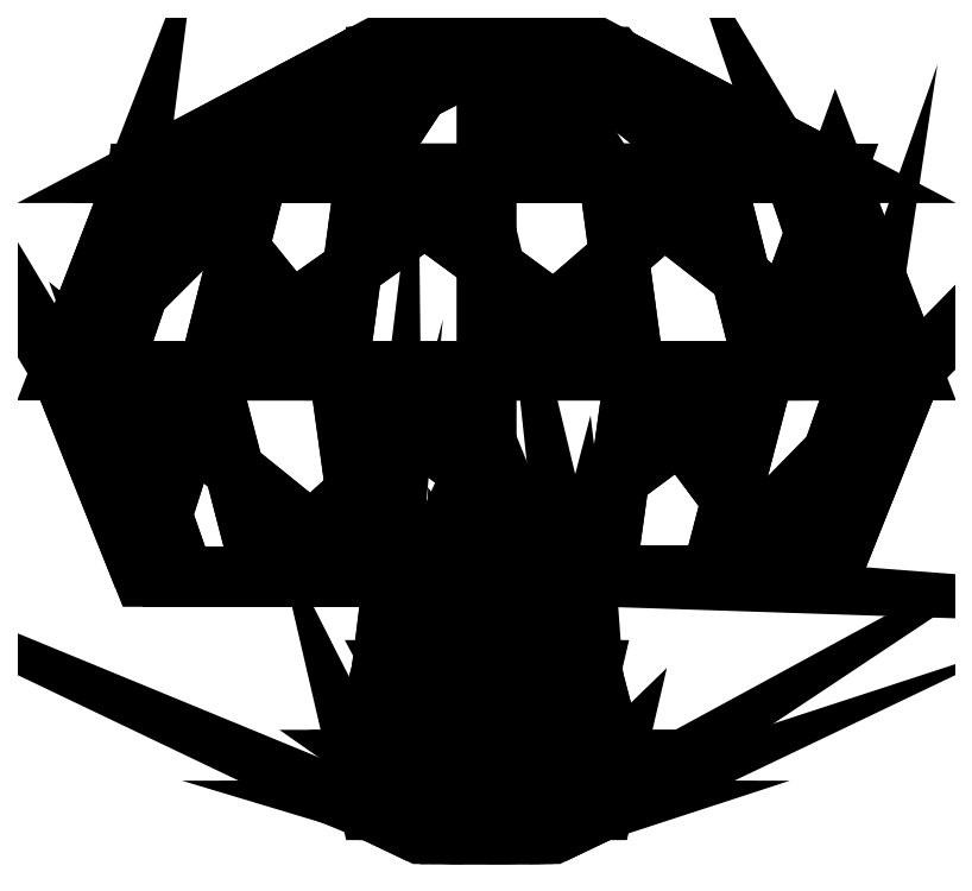
<metadata>
{"format":"dxf","ext":"dxf","renderer":"ezdxf+matplotlib","layout":"modelspace","background":"white","min_lineweight":24,"dpi":150}
</metadata>
<code>
0
SECTION
2
ENTITIES
0
POLYLINE
8
mushroom01
66
   1
10
0
20
0
30
0
70
   64
71
   93
72
   158
0
VERTEX
8
mushroom01
10
-10.52
20
44.89
30
12.53
70
   192
0
VERTEX
8
mushroom01
10
0
20
-0
30
11.69
70
   192
0
VERTEX
8
mushroom01
10
0
20
4.13
30
20.47
70
   192
0
VERTEX
8
mushroom01
10
0
20
12.91
30
22.53
70
   192
0
VERTEX
8
mushroom01
10
0
20
28.39
30
18.4
70
   192
0
VERTEX
8
mushroom01
10
0
20
44.89
30
16.36
70
   192
0
VERTEX
8
mushroom01
10
-60.32
20
114.1
30
10.64
70
   192
0
VERTEX
8
mushroom01
10
0
20
44.4
30
60.22
70
   192
0
VERTEX
8
mushroom01
10
0
20
80.02
30
74.67
70
   192
0
VERTEX
8
mushroom01
10
0
20
114.1
30
61.25
70
   192
0
VERTEX
8
mushroom01
10
0
20
134.2
30
22.53
70
   192
0
VERTEX
8
mushroom01
10
0
20
-0.5248
30
-0
70
   192
0
VERTEX
8
mushroom01
10
-38.71
20
44.4
30
46.13
70
   192
0
VERTEX
8
mushroom01
10
7.515
20
-0
30
8.956
70
   192
0
VERTEX
8
mushroom01
10
13.16
20
4.13
30
15.68
70
   192
0
VERTEX
8
mushroom01
10
14.48
20
12.91
30
17.26
70
   192
0
VERTEX
8
mushroom01
10
11.83
20
28.39
30
14.1
70
   192
0
VERTEX
8
mushroom01
10
10.52
20
44.89
30
12.53
70
   192
0
VERTEX
8
mushroom01
10
-22.19
20
134.2
30
3.913
70
   192
0
VERTEX
8
mushroom01
10
38.71
20
44.4
30
46.13
70
   192
0
VERTEX
8
mushroom01
10
48
20
80.02
30
57.2
70
   192
0
VERTEX
8
mushroom01
10
39.37
20
114.1
30
46.92
70
   192
0
VERTEX
8
mushroom01
10
14.48
20
134.2
30
17.26
70
   192
0
VERTEX
8
mushroom01
10
0
20
-0.5248
30
-0
70
   192
0
VERTEX
8
mushroom01
10
-48
20
80.02
30
57.2
70
   192
0
VERTEX
8
mushroom01
10
11.51
20
-0
30
2.03
70
   192
0
VERTEX
8
mushroom01
10
20.16
20
4.13
30
3.554
70
   192
0
VERTEX
8
mushroom01
10
22.19
20
12.91
30
3.913
70
   192
0
VERTEX
8
mushroom01
10
18.12
20
28.39
30
3.196
70
   192
0
VERTEX
8
mushroom01
10
16.11
20
44.89
30
2.841
70
   192
0
VERTEX
8
mushroom01
10
0
20
-0.5248
30
-0
70
   192
0
VERTEX
8
mushroom01
10
59.3
20
44.4
30
10.46
70
   192
0
VERTEX
8
mushroom01
10
73.54
20
80.02
30
12.97
70
   192
0
VERTEX
8
mushroom01
10
60.32
20
114.1
30
10.64
70
   192
0
VERTEX
8
mushroom01
10
22.19
20
134.2
30
3.913
70
   192
0
VERTEX
8
mushroom01
10
0
20
-0.5248
30
-0
70
   192
0
VERTEX
8
mushroom01
10
-39.37
20
114.1
30
46.92
70
   192
0
VERTEX
8
mushroom01
10
10.12
20
-0
30
-5.846
70
   192
0
VERTEX
8
mushroom01
10
17.73
20
4.13
30
-10.23
70
   192
0
VERTEX
8
mushroom01
10
19.51
20
12.91
30
-11.27
70
   192
0
VERTEX
8
mushroom01
10
15.94
20
28.39
30
-9.201
70
   192
0
VERTEX
8
mushroom01
10
14.17
20
44.89
30
-8.181
70
   192
0
VERTEX
8
mushroom01
10
0
20
-0.5248
30
-0
70
   192
0
VERTEX
8
mushroom01
10
52.15
20
44.4
30
-30.11
70
   192
0
VERTEX
8
mushroom01
10
64.67
20
80.02
30
-37.34
70
   192
0
VERTEX
8
mushroom01
10
53.04
20
114.1
30
-30.63
70
   192
0
VERTEX
8
mushroom01
10
19.51
20
134.2
30
-11.27
70
   192
0
VERTEX
8
mushroom01
10
0
20
-0.5248
30
-0
70
   192
0
VERTEX
8
mushroom01
10
-14.48
20
134.2
30
17.26
70
   192
0
VERTEX
8
mushroom01
10
3.999
20
-0
30
-10.99
70
   192
0
VERTEX
8
mushroom01
10
7
20
4.13
30
-19.23
70
   192
0
VERTEX
8
mushroom01
10
7.707
20
12.91
30
-21.17
70
   192
0
VERTEX
8
mushroom01
10
6.294
20
28.39
30
-17.29
70
   192
0
VERTEX
8
mushroom01
10
5.596
20
44.89
30
-15.38
70
   192
0
VERTEX
8
mushroom01
10
-7.515
20
-0
30
8.956
70
   192
0
VERTEX
8
mushroom01
10
20.6
20
44.4
30
-56.59
70
   192
0
VERTEX
8
mushroom01
10
25.54
20
80.02
30
-70.17
70
   192
0
VERTEX
8
mushroom01
10
20.95
20
114.1
30
-57.56
70
   192
0
VERTEX
8
mushroom01
10
7.707
20
134.2
30
-21.17
70
   192
0
VERTEX
8
mushroom01
10
0
20
-0.5248
30
-0
70
   192
0
VERTEX
8
mushroom01
10
0
20
-0.5248
30
-0
70
   192
0
VERTEX
8
mushroom01
10
-3.999
20
-0
30
-10.99
70
   192
0
VERTEX
8
mushroom01
10
-7
20
4.13
30
-19.23
70
   192
0
VERTEX
8
mushroom01
10
-7.707
20
12.91
30
-21.17
70
   192
0
VERTEX
8
mushroom01
10
-6.294
20
28.39
30
-17.29
70
   192
0
VERTEX
8
mushroom01
10
-5.596
20
44.89
30
-15.38
70
   192
0
VERTEX
8
mushroom01
10
-13.16
20
4.13
30
15.68
70
   192
0
VERTEX
8
mushroom01
10
-20.6
20
44.4
30
-56.59
70
   192
0
VERTEX
8
mushroom01
10
-25.54
20
80.02
30
-70.17
70
   192
0
VERTEX
8
mushroom01
10
-20.95
20
114.1
30
-57.56
70
   192
0
VERTEX
8
mushroom01
10
-7.707
20
134.2
30
-21.17
70
   192
0
VERTEX
8
mushroom01
10
0
20
-0.5248
30
-0
70
   192
0
VERTEX
8
mushroom01
10
0
20
-0.5248
30
-0
70
   192
0
VERTEX
8
mushroom01
10
-10.12
20
-0
30
-5.846
70
   192
0
VERTEX
8
mushroom01
10
-17.73
20
4.13
30
-10.23
70
   192
0
VERTEX
8
mushroom01
10
-19.51
20
12.91
30
-11.27
70
   192
0
VERTEX
8
mushroom01
10
-15.94
20
28.39
30
-9.201
70
   192
0
VERTEX
8
mushroom01
10
-14.17
20
44.89
30
-8.181
70
   192
0
VERTEX
8
mushroom01
10
-14.48
20
12.91
30
17.26
70
   192
0
VERTEX
8
mushroom01
10
-52.15
20
44.4
30
-30.11
70
   192
0
VERTEX
8
mushroom01
10
-64.67
20
80.02
30
-37.34
70
   192
0
VERTEX
8
mushroom01
10
-53.04
20
114.1
30
-30.63
70
   192
0
VERTEX
8
mushroom01
10
-19.51
20
134.2
30
-11.27
70
   192
0
VERTEX
8
mushroom01
10
0
20
-0.5248
30
-0
70
   192
0
VERTEX
8
mushroom01
10
0
20
-0.5248
30
-0
70
   192
0
VERTEX
8
mushroom01
10
-11.51
20
-0
30
2.03
70
   192
0
VERTEX
8
mushroom01
10
-20.16
20
4.13
30
3.554
70
   192
0
VERTEX
8
mushroom01
10
-22.19
20
12.91
30
3.913
70
   192
0
VERTEX
8
mushroom01
10
-18.12
20
28.39
30
3.196
70
   192
0
VERTEX
8
mushroom01
10
-16.11
20
44.89
30
2.841
70
   192
0
VERTEX
8
mushroom01
10
-11.83
20
28.39
30
14.1
70
   192
0
VERTEX
8
mushroom01
10
-59.3
20
44.4
30
10.46
70
   192
0
VERTEX
8
mushroom01
10
-73.54
20
80.02
30
12.97
70
   192
0
VERTEX
8
mushroom01
10
0
20
0
30
0
70
   128
71
   2
72
   14
73
   26
0
VERTEX
8
mushroom01
10
0
20
0
30
0
70
   128
71
   2
72
   3
73
   15
0
VERTEX
8
mushroom01
10
0
20
0
30
0
70
   128
71
   3
72
   4
73
   16
0
VERTEX
8
mushroom01
10
0
20
0
30
0
70
   128
71
   4
72
   5
73
   17
0
VERTEX
8
mushroom01
10
0
20
0
30
0
70
   128
71
   5
72
   6
73
   18
0
VERTEX
8
mushroom01
10
0
20
0
30
0
70
   128
71
   6
72
   8
73
   20
0
VERTEX
8
mushroom01
10
0
20
0
30
0
70
   128
71
   89
72
   90
73
   1
0
VERTEX
8
mushroom01
10
0
20
0
30
0
70
   128
71
   8
72
   9
73
   21
0
VERTEX
8
mushroom01
10
0
20
0
30
0
70
   128
71
   9
72
   10
73
   22
0
VERTEX
8
mushroom01
10
0
20
0
30
0
70
   128
71
   10
72
   11
73
   23
0
VERTEX
8
mushroom01
10
0
20
0
30
0
70
   128
71
   23
72
   11
73
   49
0
VERTEX
8
mushroom01
10
0
20
0
30
0
70
   128
71
   26
72
   38
73
   50
0
VERTEX
8
mushroom01
10
0
20
0
30
0
70
   128
71
   14
72
   15
73
   27
0
VERTEX
8
mushroom01
10
0
20
0
30
0
70
   128
71
   15
72
   16
73
   28
0
VERTEX
8
mushroom01
10
0
20
0
30
0
70
   128
71
   16
72
   17
73
   29
0
VERTEX
8
mushroom01
10
0
20
0
30
0
70
   128
71
   17
72
   18
73
   30
0
VERTEX
8
mushroom01
10
0
20
0
30
0
70
   128
71
   18
72
   20
73
   32
0
VERTEX
8
mushroom01
10
0
20
0
30
0
70
   128
71
   90
72
   92
73
   13
0
VERTEX
8
mushroom01
10
0
20
0
30
0
70
   128
71
   20
72
   21
73
   33
0
VERTEX
8
mushroom01
10
0
20
0
30
0
70
   128
71
   21
72
   22
73
   34
0
VERTEX
8
mushroom01
10
0
20
0
30
0
70
   128
71
   22
72
   23
73
   35
0
VERTEX
8
mushroom01
10
0
20
0
30
0
70
   128
71
   19
72
   83
73
   71
0
VERTEX
8
mushroom01
10
0
20
0
30
0
70
   128
71
   55
72
   26
73
   50
0
VERTEX
8
mushroom01
10
0
20
0
30
0
70
   128
71
   26
72
   27
73
   39
0
VERTEX
8
mushroom01
10
0
20
0
30
0
70
   128
71
   27
72
   28
73
   40
0
VERTEX
8
mushroom01
10
0
20
0
30
0
70
   128
71
   28
72
   29
73
   41
0
VERTEX
8
mushroom01
10
0
20
0
30
0
70
   128
71
   29
72
   30
73
   42
0
VERTEX
8
mushroom01
10
0
20
0
30
0
70
   128
71
   30
72
   32
73
   44
0
VERTEX
8
mushroom01
10
0
20
0
30
0
70
   128
71
   92
72
   93
73
   25
0
VERTEX
8
mushroom01
10
0
20
0
30
0
70
   128
71
   32
72
   33
73
   45
0
VERTEX
8
mushroom01
10
0
20
0
30
0
70
   128
71
   33
72
   34
73
   46
0
VERTEX
8
mushroom01
10
0
20
0
30
0
70
   128
71
   34
72
   35
73
   47
0
VERTEX
8
mushroom01
10
0
20
0
30
0
70
   128
71
   19
72
   71
73
   35
0
VERTEX
8
mushroom01
10
0
20
0
30
0
70
   128
71
   86
72
   50
73
   62
0
VERTEX
8
mushroom01
10
0
20
0
30
0
70
   128
71
   38
72
   39
73
   51
0
VERTEX
8
mushroom01
10
0
20
0
30
0
70
   128
71
   39
72
   40
73
   52
0
VERTEX
8
mushroom01
10
0
20
0
30
0
70
   128
71
   40
72
   41
73
   53
0
VERTEX
8
mushroom01
10
0
20
0
30
0
70
   128
71
   41
72
   42
73
   54
0
VERTEX
8
mushroom01
10
0
20
0
30
0
70
   128
71
   42
72
   44
73
   56
0
VERTEX
8
mushroom01
10
0
20
0
30
0
70
   128
71
   88
72
   89
73
   91
0
VERTEX
8
mushroom01
10
0
20
0
30
0
70
   128
71
   44
72
   45
73
   57
0
VERTEX
8
mushroom01
10
0
20
0
30
0
70
   128
71
   45
72
   46
73
   58
0
VERTEX
8
mushroom01
10
0
20
0
30
0
70
   128
71
   46
72
   47
73
   59
0
VERTEX
8
mushroom01
10
0
20
0
30
0
70
   128
71
   71
72
   59
73
   47
0
VERTEX
8
mushroom01
10
0
20
0
30
0
70
   128
71
   55
72
   67
73
   3
0
VERTEX
8
mushroom01
10
0
20
0
30
0
70
   128
71
   50
72
   51
73
   63
0
VERTEX
8
mushroom01
10
0
20
0
30
0
70
   128
71
   51
72
   52
73
   64
0
VERTEX
8
mushroom01
10
0
20
0
30
0
70
   128
71
   52
72
   53
73
   65
0
VERTEX
8
mushroom01
10
0
20
0
30
0
70
   128
71
   53
72
   54
73
   66
0
VERTEX
8
mushroom01
10
0
20
0
30
0
70
   128
71
   54
72
   56
73
   68
0
VERTEX
8
mushroom01
10
0
20
0
30
0
70
   128
71
   93
72
   7
73
   37
0
VERTEX
8
mushroom01
10
0
20
0
30
0
70
   128
71
   56
72
   57
73
   69
0
VERTEX
8
mushroom01
10
0
20
0
30
0
70
   128
71
   57
72
   58
73
   70
0
VERTEX
8
mushroom01
10
0
20
0
30
0
70
   128
71
   58
72
   59
73
   71
0
VERTEX
8
mushroom01
10
0
20
0
30
0
70
   128
71
   37
72
   49
73
   11
0
VERTEX
8
mushroom01
10
0
20
0
30
0
70
   128
71
   67
72
   79
73
   4
0
VERTEX
8
mushroom01
10
0
20
0
30
0
70
   128
71
   62
72
   63
73
   75
0
VERTEX
8
mushroom01
10
0
20
0
30
0
70
   128
71
   63
72
   64
73
   76
0
VERTEX
8
mushroom01
10
0
20
0
30
0
70
   128
71
   64
72
   65
73
   77
0
VERTEX
8
mushroom01
10
0
20
0
30
0
70
   128
71
   65
72
   66
73
   78
0
VERTEX
8
mushroom01
10
0
20
0
30
0
70
   128
71
   66
72
   68
73
   80
0
VERTEX
8
mushroom01
10
0
20
0
30
0
70
   128
71
   7
72
   19
73
   49
0
VERTEX
8
mushroom01
10
0
20
0
30
0
70
   128
71
   68
72
   69
73
   81
0
VERTEX
8
mushroom01
10
0
20
0
30
0
70
   128
71
   69
72
   70
73
   82
0
VERTEX
8
mushroom01
10
0
20
0
30
0
70
   128
71
   70
72
   71
73
   83
0
VERTEX
8
mushroom01
10
0
20
0
30
0
70
   128
71
   13
72
   8
73
   6
0
VERTEX
8
mushroom01
10
0
20
0
30
0
70
   128
71
   79
72
   91
73
   5
0
VERTEX
8
mushroom01
10
0
20
0
30
0
70
   128
71
   74
72
   75
73
   87
0
VERTEX
8
mushroom01
10
0
20
0
30
0
70
   128
71
   75
72
   76
73
   88
0
VERTEX
8
mushroom01
10
0
20
0
30
0
70
   128
71
   76
72
   77
73
   89
0
VERTEX
8
mushroom01
10
0
20
0
30
0
70
   128
71
   77
72
   78
73
   90
0
VERTEX
8
mushroom01
10
0
20
0
30
0
70
   128
71
   78
72
   80
73
   92
0
VERTEX
8
mushroom01
10
0
20
0
30
0
70
   128
71
   25
72
   37
73
   10
0
VERTEX
8
mushroom01
10
0
20
0
30
0
70
   128
71
   80
72
   81
73
   93
0
VERTEX
8
mushroom01
10
0
20
0
30
0
70
   128
71
   81
72
   82
73
   7
0
VERTEX
8
mushroom01
10
0
20
0
30
0
70
   128
71
   82
72
   83
73
   19
0
VERTEX
8
mushroom01
10
0
20
0
30
0
70
   128
71
   13
72
   25
73
   9
0
VERTEX
8
mushroom01
10
0
20
0
30
0
70
   128
71
   91
72
   1
73
   6
0
VERTEX
8
mushroom01
10
0
20
0
30
0
70
   128
71
   86
72
   87
73
   67
0
VERTEX
8
mushroom01
10
0
20
0
30
0
70
   128
71
   87
72
   88
73
   79
0
VERTEX
8
mushroom01
10
0
20
0
30
0
70
   128
71
   2
72
   26
73
   55
0
VERTEX
8
mushroom01
10
0
20
0
30
0
70
   128
71
   2
72
   15
73
   14
0
VERTEX
8
mushroom01
10
0
20
0
30
0
70
   128
71
   3
72
   16
73
   15
0
VERTEX
8
mushroom01
10
0
20
0
30
0
70
   128
71
   4
72
   17
73
   16
0
VERTEX
8
mushroom01
10
0
20
0
30
0
70
   128
71
   5
72
   18
73
   17
0
VERTEX
8
mushroom01
10
0
20
0
30
0
70
   128
71
   6
72
   20
73
   18
0
VERTEX
8
mushroom01
10
0
20
0
30
0
70
   128
71
   89
72
   1
73
   91
0
VERTEX
8
mushroom01
10
0
20
0
30
0
70
   128
71
   8
72
   21
73
   20
0
VERTEX
8
mushroom01
10
0
20
0
30
0
70
   128
71
   9
72
   22
73
   21
0
VERTEX
8
mushroom01
10
0
20
0
30
0
70
   128
71
   10
72
   23
73
   22
0
VERTEX
8
mushroom01
10
0
20
0
30
0
70
   128
71
   23
72
   49
73
   19
0
VERTEX
8
mushroom01
10
0
20
0
30
0
70
   128
71
   14
72
   27
73
   26
0
VERTEX
8
mushroom01
10
0
20
0
30
0
70
   128
71
   15
72
   28
73
   27
0
VERTEX
8
mushroom01
10
0
20
0
30
0
70
   128
71
   16
72
   29
73
   28
0
VERTEX
8
mushroom01
10
0
20
0
30
0
70
   128
71
   17
72
   30
73
   29
0
VERTEX
8
mushroom01
10
0
20
0
30
0
70
   128
71
   18
72
   32
73
   30
0
VERTEX
8
mushroom01
10
0
20
0
30
0
70
   128
71
   90
72
   13
73
   1
0
VERTEX
8
mushroom01
10
0
20
0
30
0
70
   128
71
   20
72
   33
73
   32
0
VERTEX
8
mushroom01
10
0
20
0
30
0
70
   128
71
   21
72
   34
73
   33
0
VERTEX
8
mushroom01
10
0
20
0
30
0
70
   128
71
   22
72
   35
73
   34
0
VERTEX
8
mushroom01
10
0
20
0
30
0
70
   128
71
   55
72
   50
73
   86
0
VERTEX
8
mushroom01
10
0
20
0
30
0
70
   128
71
   26
72
   39
73
   38
0
VERTEX
8
mushroom01
10
0
20
0
30
0
70
   128
71
   27
72
   40
73
   39
0
VERTEX
8
mushroom01
10
0
20
0
30
0
70
   128
71
   28
72
   41
73
   40
0
VERTEX
8
mushroom01
10
0
20
0
30
0
70
   128
71
   29
72
   42
73
   41
0
VERTEX
8
mushroom01
10
0
20
0
30
0
70
   128
71
   30
72
   44
73
   42
0
VERTEX
8
mushroom01
10
0
20
0
30
0
70
   128
71
   92
72
   25
73
   13
0
VERTEX
8
mushroom01
10
0
20
0
30
0
70
   128
71
   32
72
   45
73
   44
0
VERTEX
8
mushroom01
10
0
20
0
30
0
70
   128
71
   33
72
   46
73
   45
0
VERTEX
8
mushroom01
10
0
20
0
30
0
70
   128
71
   34
72
   47
73
   46
0
VERTEX
8
mushroom01
10
0
20
0
30
0
70
   128
71
   19
72
   35
73
   23
0
VERTEX
8
mushroom01
10
0
20
0
30
0
70
   128
71
   86
72
   62
73
   74
0
VERTEX
8
mushroom01
10
0
20
0
30
0
70
   128
71
   38
72
   51
73
   50
0
VERTEX
8
mushroom01
10
0
20
0
30
0
70
   128
71
   39
72
   52
73
   51
0
VERTEX
8
mushroom01
10
0
20
0
30
0
70
   128
71
   40
72
   53
73
   52
0
VERTEX
8
mushroom01
10
0
20
0
30
0
70
   128
71
   41
72
   54
73
   53
0
VERTEX
8
mushroom01
10
0
20
0
30
0
70
   128
71
   42
72
   56
73
   54
0
VERTEX
8
mushroom01
10
0
20
0
30
0
70
   128
71
   88
72
   91
73
   79
0
VERTEX
8
mushroom01
10
0
20
0
30
0
70
   128
71
   44
72
   57
73
   56
0
VERTEX
8
mushroom01
10
0
20
0
30
0
70
   128
71
   45
72
   58
73
   57
0
VERTEX
8
mushroom01
10
0
20
0
30
0
70
   128
71
   46
72
   59
73
   58
0
VERTEX
8
mushroom01
10
0
20
0
30
0
70
   128
71
   71
72
   47
73
   35
0
VERTEX
8
mushroom01
10
0
20
0
30
0
70
   128
71
   55
72
   3
73
   2
0
VERTEX
8
mushroom01
10
0
20
0
30
0
70
   128
71
   50
72
   63
73
   62
0
VERTEX
8
mushroom01
10
0
20
0
30
0
70
   128
71
   51
72
   64
73
   63
0
VERTEX
8
mushroom01
10
0
20
0
30
0
70
   128
71
   52
72
   65
73
   64
0
VERTEX
8
mushroom01
10
0
20
0
30
0
70
   128
71
   53
72
   66
73
   65
0
VERTEX
8
mushroom01
10
0
20
0
30
0
70
   128
71
   54
72
   68
73
   66
0
VERTEX
8
mushroom01
10
0
20
0
30
0
70
   128
71
   93
72
   37
73
   25
0
VERTEX
8
mushroom01
10
0
20
0
30
0
70
   128
71
   56
72
   69
73
   68
0
VERTEX
8
mushroom01
10
0
20
0
30
0
70
   128
71
   57
72
   70
73
   69
0
VERTEX
8
mushroom01
10
0
20
0
30
0
70
   128
71
   58
72
   71
73
   70
0
VERTEX
8
mushroom01
10
0
20
0
30
0
70
   128
71
   37
72
   11
73
   10
0
VERTEX
8
mushroom01
10
0
20
0
30
0
70
   128
71
   67
72
   4
73
   3
0
VERTEX
8
mushroom01
10
0
20
0
30
0
70
   128
71
   62
72
   75
73
   74
0
VERTEX
8
mushroom01
10
0
20
0
30
0
70
   128
71
   63
72
   76
73
   75
0
VERTEX
8
mushroom01
10
0
20
0
30
0
70
   128
71
   64
72
   77
73
   76
0
VERTEX
8
mushroom01
10
0
20
0
30
0
70
   128
71
   65
72
   78
73
   77
0
VERTEX
8
mushroom01
10
0
20
0
30
0
70
   128
71
   66
72
   80
73
   78
0
VERTEX
8
mushroom01
10
0
20
0
30
0
70
   128
71
   7
72
   49
73
   37
0
VERTEX
8
mushroom01
10
0
20
0
30
0
70
   128
71
   68
72
   81
73
   80
0
VERTEX
8
mushroom01
10
0
20
0
30
0
70
   128
71
   69
72
   82
73
   81
0
VERTEX
8
mushroom01
10
0
20
0
30
0
70
   128
71
   70
72
   83
73
   82
0
VERTEX
8
mushroom01
10
0
20
0
30
0
70
   128
71
   13
72
   6
73
   1
0
VERTEX
8
mushroom01
10
0
20
0
30
0
70
   128
71
   79
72
   5
73
   4
0
VERTEX
8
mushroom01
10
0
20
0
30
0
70
   128
71
   74
72
   87
73
   86
0
VERTEX
8
mushroom01
10
0
20
0
30
0
70
   128
71
   75
72
   88
73
   87
0
VERTEX
8
mushroom01
10
0
20
0
30
0
70
   128
71
   76
72
   89
73
   88
0
VERTEX
8
mushroom01
10
0
20
0
30
0
70
   128
71
   77
72
   90
73
   89
0
VERTEX
8
mushroom01
10
0
20
0
30
0
70
   128
71
   78
72
   92
73
   90
0
VERTEX
8
mushroom01
10
0
20
0
30
0
70
   128
71
   25
72
   10
73
   9
0
VERTEX
8
mushroom01
10
0
20
0
30
0
70
   128
71
   80
72
   93
73
   92
0
VERTEX
8
mushroom01
10
0
20
0
30
0
70
   128
71
   81
72
   7
73
   93
0
VERTEX
8
mushroom01
10
0
20
0
30
0
70
   128
71
   82
72
   19
73
   7
0
VERTEX
8
mushroom01
10
0
20
0
30
0
70
   128
71
   13
72
   9
73
   8
0
VERTEX
8
mushroom01
10
0
20
0
30
0
70
   128
71
   91
72
   6
73
   5
0
VERTEX
8
mushroom01
10
0
20
0
30
0
70
   128
71
   86
72
   67
73
   55
0
VERTEX
8
mushroom01
10
0
20
0
30
0
70
   128
71
   87
72
   79
73
   67
0
SEQEND
0
ENDSEC
0
EOF

</code>
